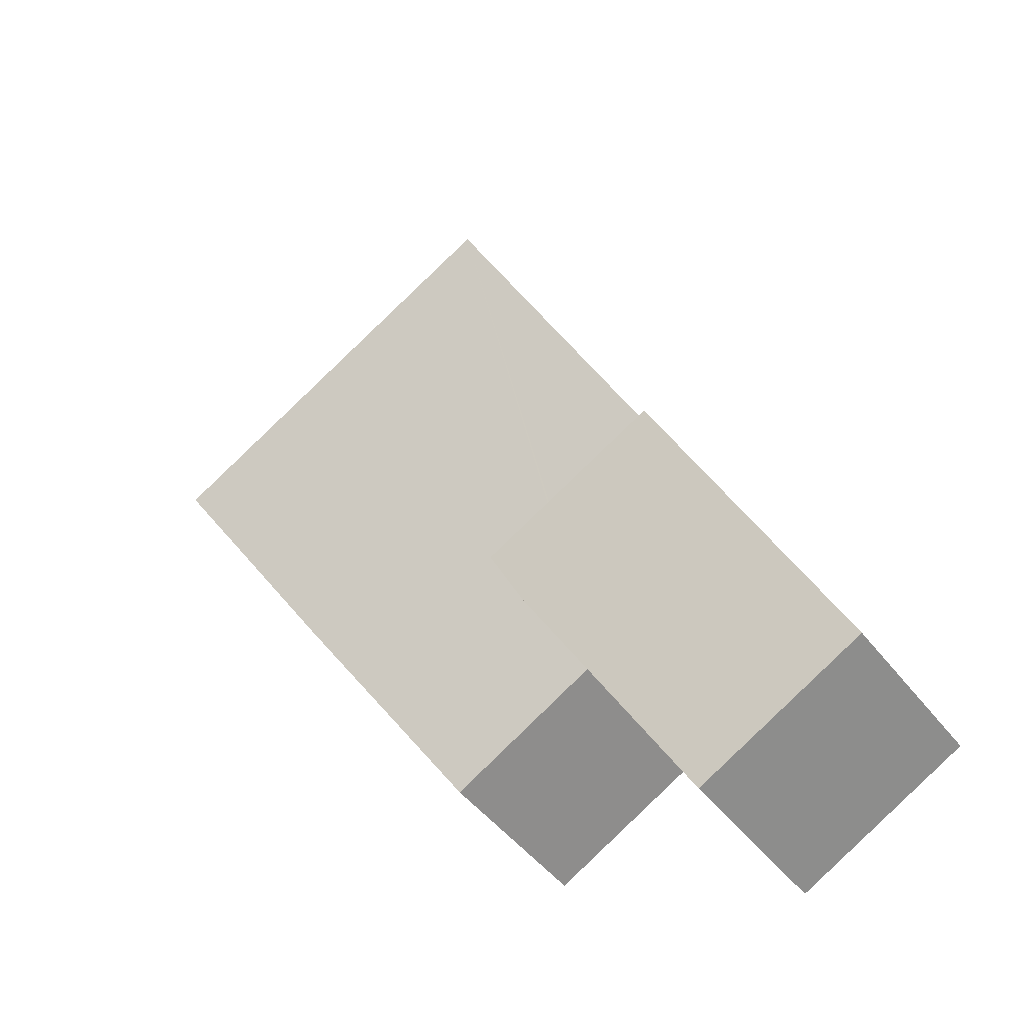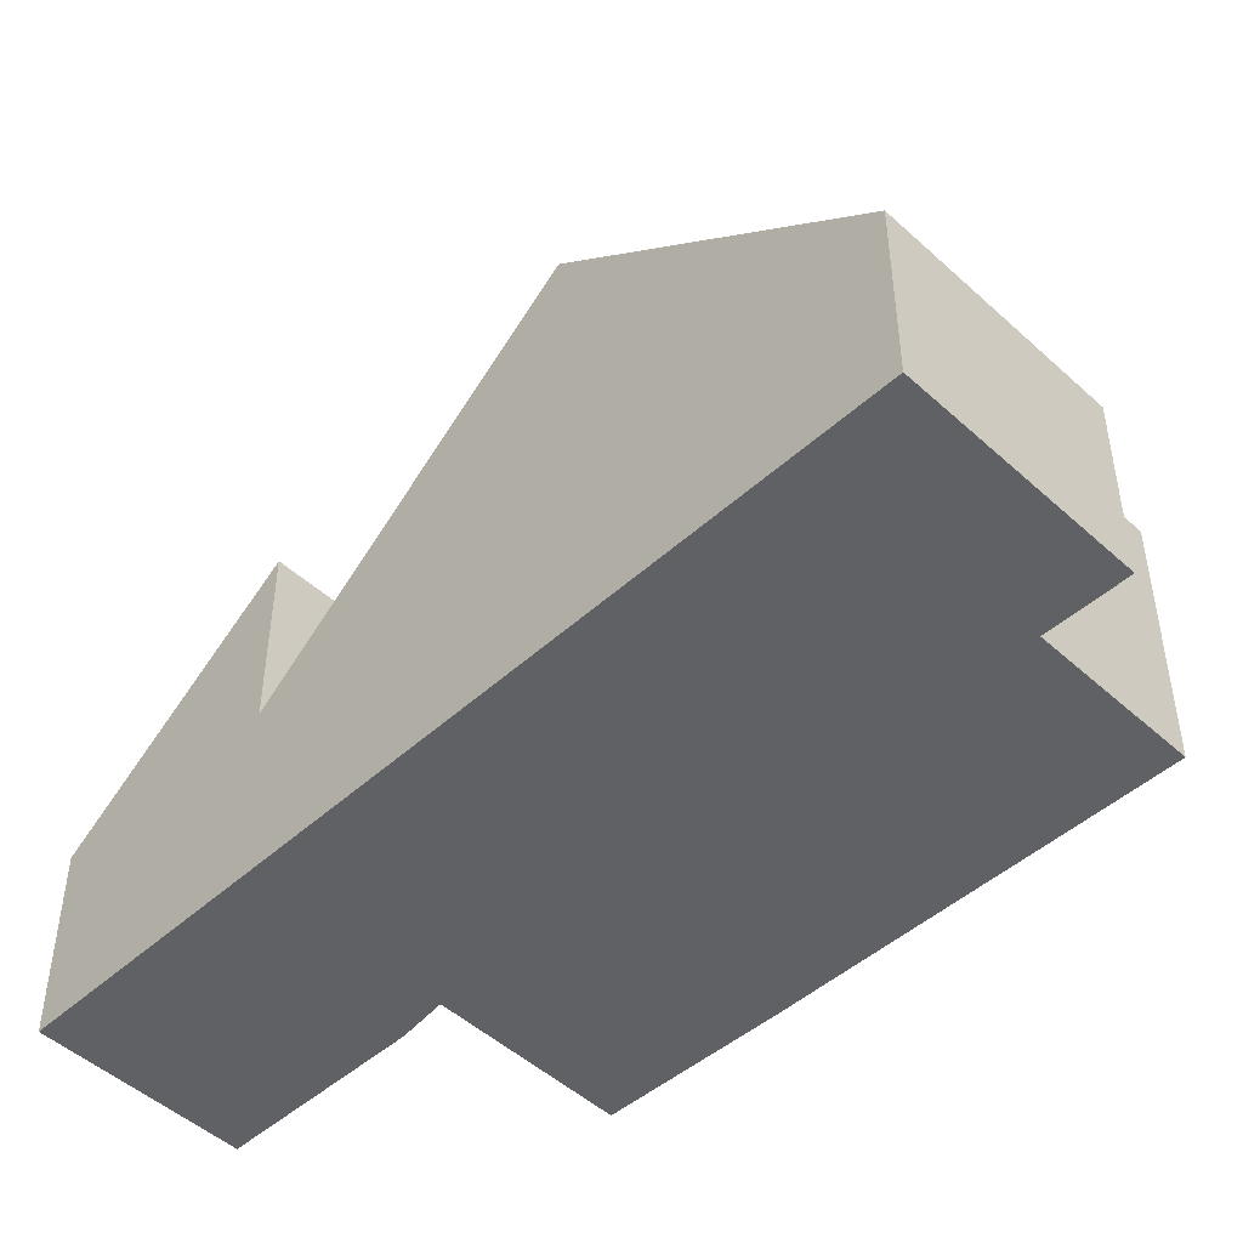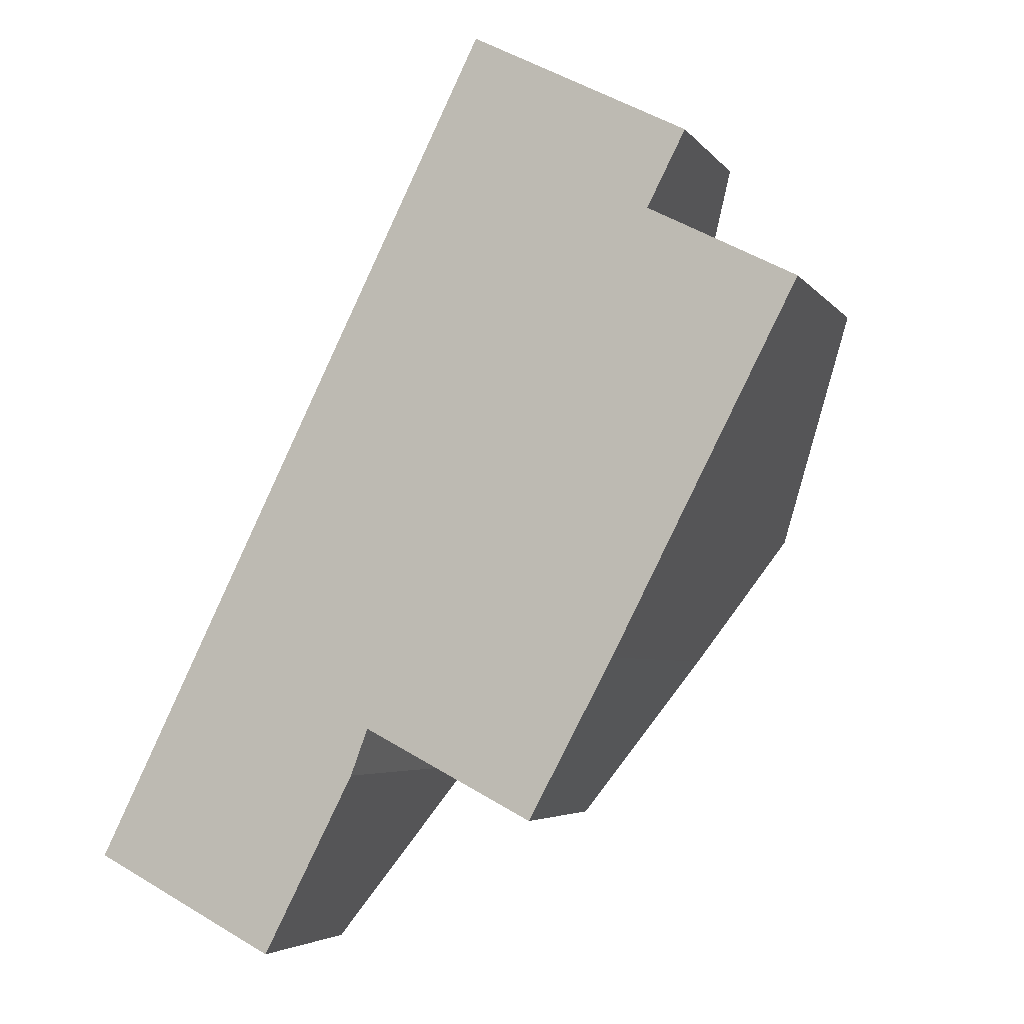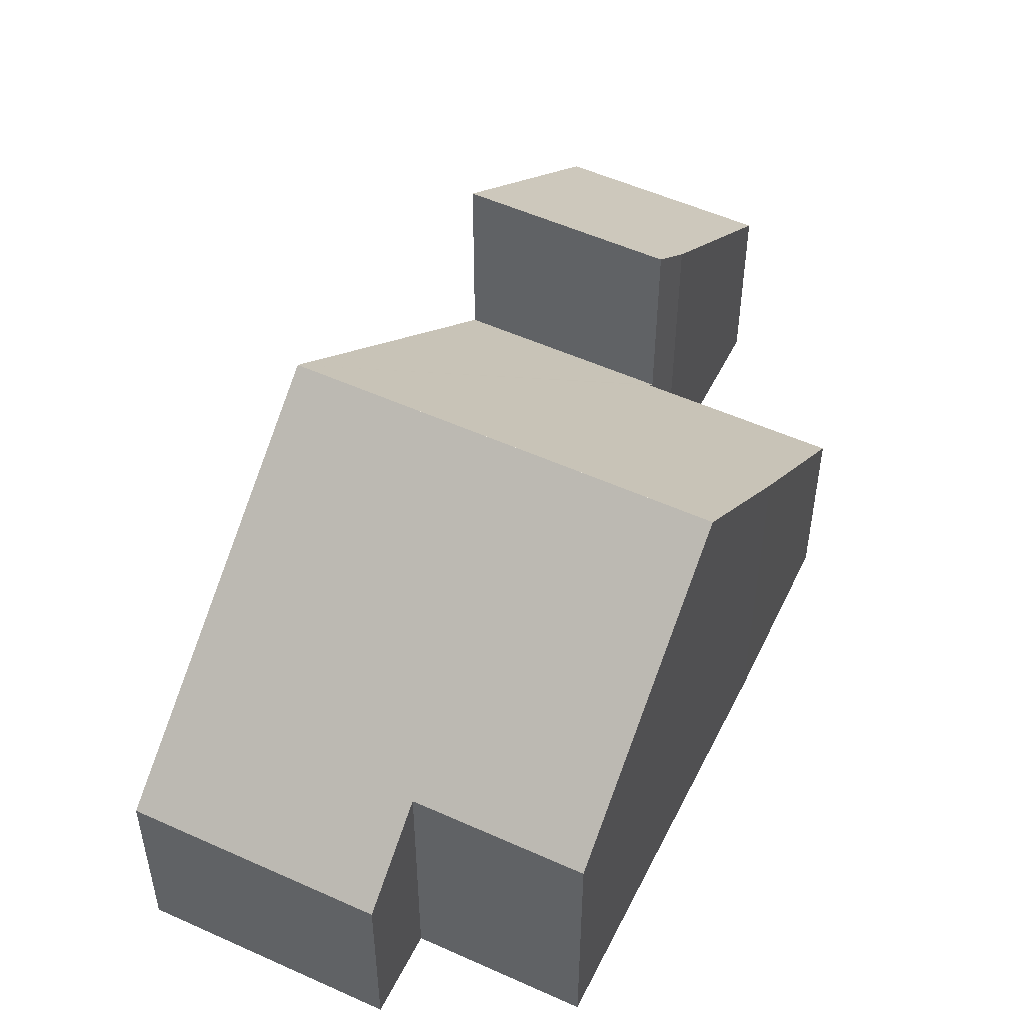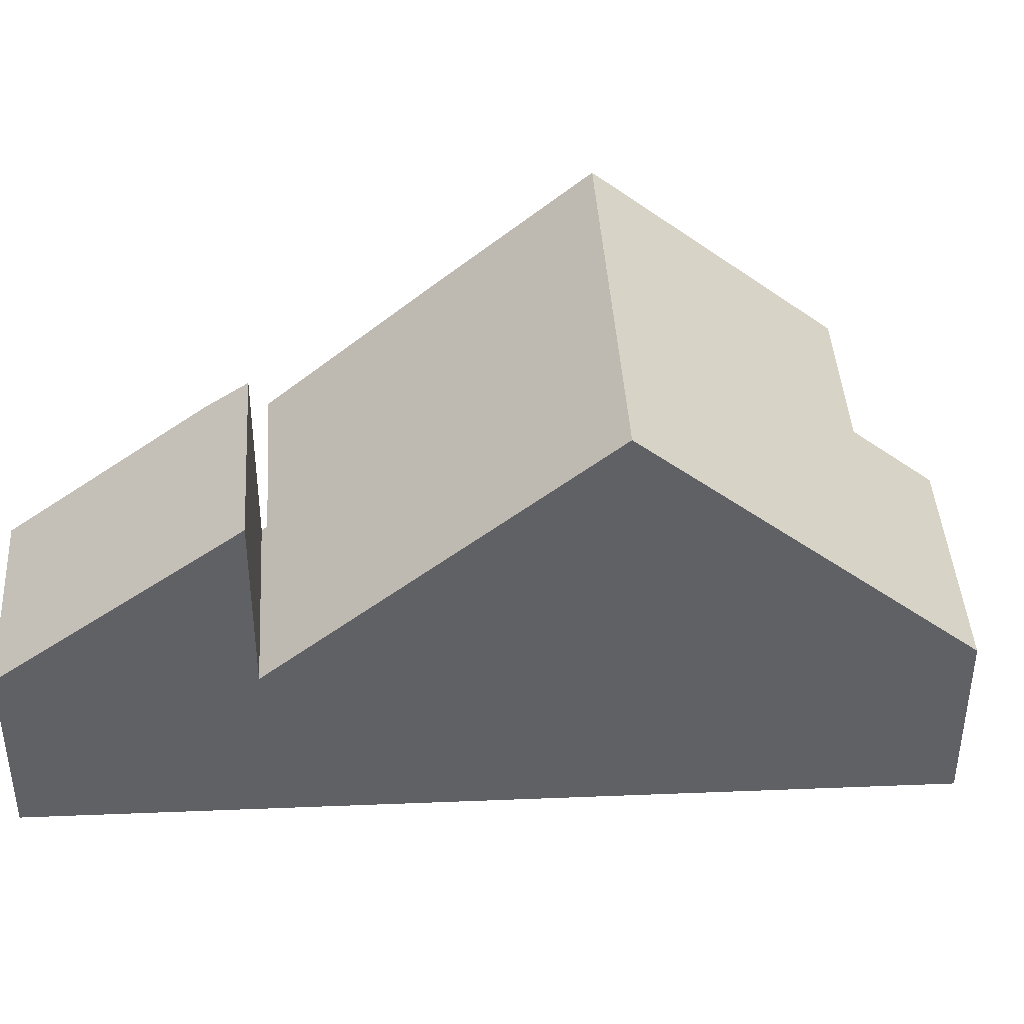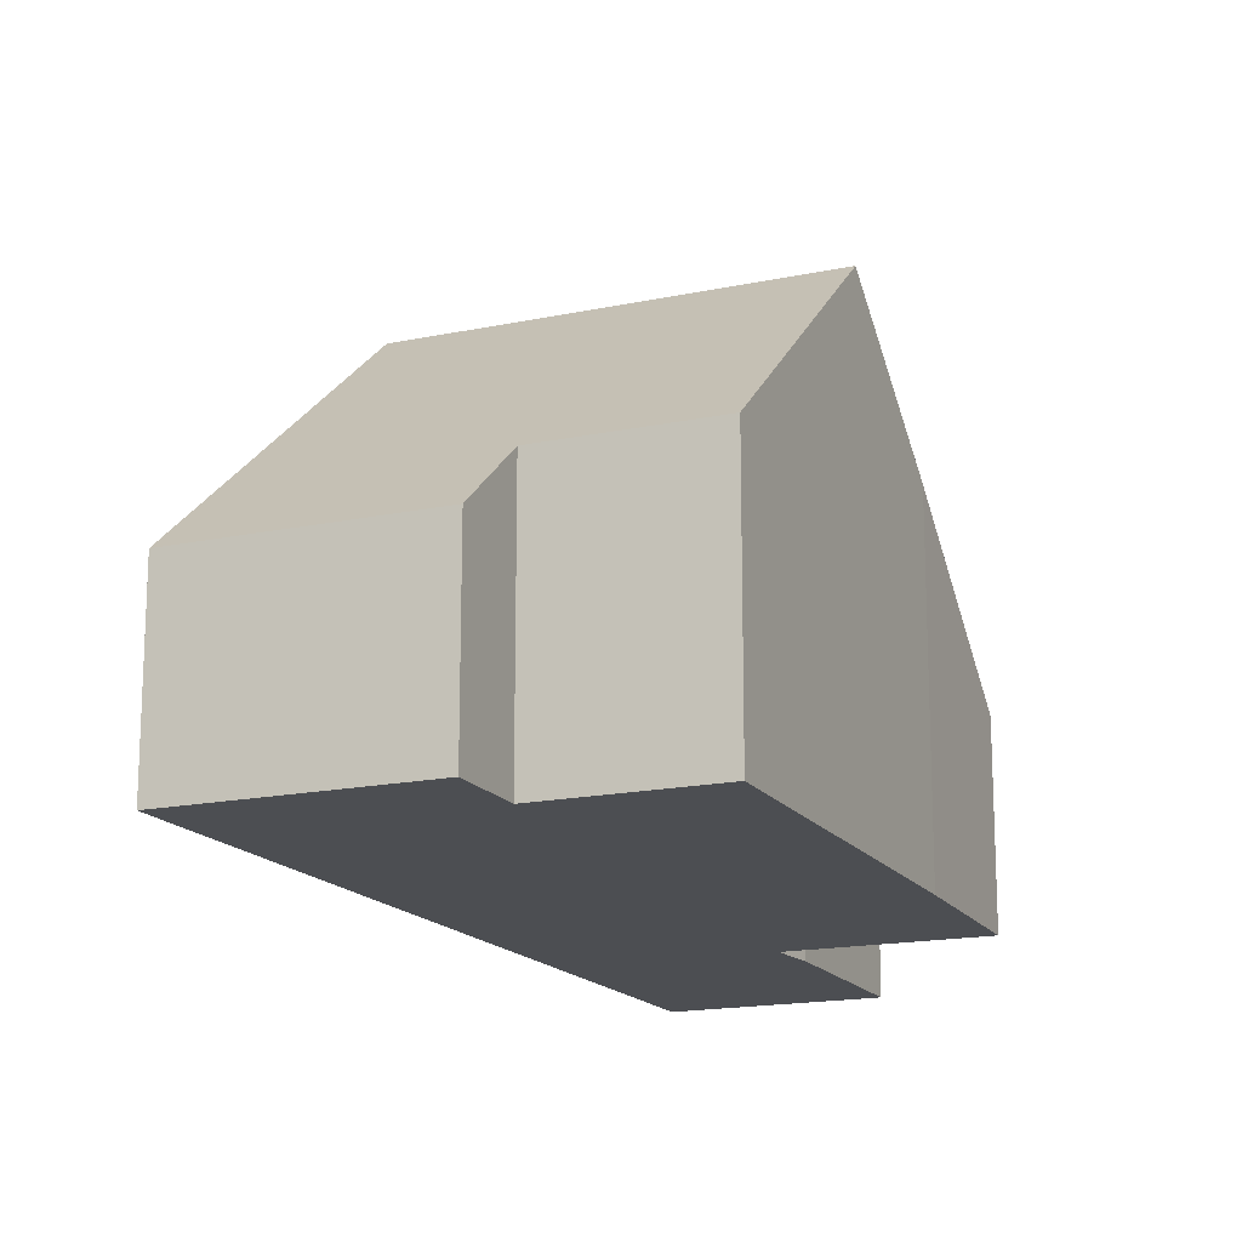
<metadata>
{"format":"obj","ext":"obj","renderer":"f3d","projection":"perspective","resolution":1024,"background":"white","views":[{"elev":-47.7,"azim":-144.3,"up":"+Z"},{"elev":-48.3,"azim":-18.3,"up":"+Y"},{"elev":-4.6,"azim":19.1,"up":"+Z"},{"elev":52.6,"azim":53.1,"up":"+Y"},{"elev":42.2,"azim":-66.4,"up":"+Y"},{"elev":-16.6,"azim":50.5,"up":"+Y"}]}
</metadata>
<code>
v  8.472 3.413 14.56
v  4.756 8.434 9.595
v  7.471 3.413 15.07
v  10.93 3.413 13.3
v  11.42 3.413 13.05
v  10.72 4.671 11.69
v  13.43 4.671 10.3
v  8.213 8.434 7.823
v  11.33 8.434 6.222
v  5.339 3.331 2.314
v  1.997 3.331 4.028
v  5.376 3.419 2.415
v  10.04 6.101 3.694
v  5.501 3.418 2.35
v  8.49 3.406 0.801
v  7.471 -9.23e-16 15.07
v  8.472 -8.915e-16 14.56
v  10.93 -8.144e-16 13.3
v  11.42 -7.989e-16 13.05
v  10.72 -7.155e-16 11.69
v  13.43 -6.306e-16 10.3
v  11.33 -3.81e-16 6.222
v  10.04 -2.262e-16 3.694
v  8.49 -4.905e-17 0.801
v  5.501 -1.439e-16 2.35
v  5.376 -1.479e-16 2.415
v  5.339 -1.417e-16 2.314
v  1.997 -2.466e-16 4.028
v  4.756 -5.875e-16 9.595
v  0 3.493 2.139e-16
v  4.314 5.003 0.11
v  3.371 3.493 -1.729
v  5.058 6.195 1.56
v  1.997 6.779 4.028
v  5.339 6.779 2.314
v  5.058 -9.552e-17 1.56
v  3.371 1.059e-16 -1.729
v  4.314 -6.736e-18 0.11
v  0 0 0
g defaultobject
f 1 2 3
f 2 1 4
f 2 4 5
f 2 5 6
f 2 6 7
f 2 7 8
f 8 7 9
f 2 10 11
f 10 2 12
f 12 2 13
f 13 2 9
f 9 2 8
f 14 13 15
f 13 14 12
f 16 1 3
f 1 16 4
f 4 16 17
f 4 17 5
f 5 17 18
f 5 18 19
f 20 7 6
f 7 20 21
f 5 20 6
f 20 5 19
f 21 9 7
f 9 21 13
f 13 21 22
f 13 22 23
f 23 15 13
f 15 23 24
f 24 14 15
f 14 24 12
f 12 24 25
f 12 25 26
f 27 11 10
f 11 27 28
f 26 10 12
f 10 26 27
f 11 3 2
f 3 11 16
f 16 11 29
f 29 11 28
f 21 20 22
f 27 29 28
f 29 27 26
f 29 26 25
f 29 25 24
f 29 24 23
f 29 23 22
f 29 22 16
f 16 22 20
f 16 20 18
f 18 20 19
f 16 18 17
f 30 31 32
f 31 30 33
f 33 30 34
f 33 34 35
f 28 35 34
f 35 28 27
f 27 33 35
f 33 27 36
f 36 31 33
f 31 36 32
f 32 36 37
f 37 36 38
f 37 30 32
f 30 37 39
f 30 28 34
f 28 30 39
f 39 27 28
f 27 39 36
f 36 39 38
f 38 39 37

</code>
